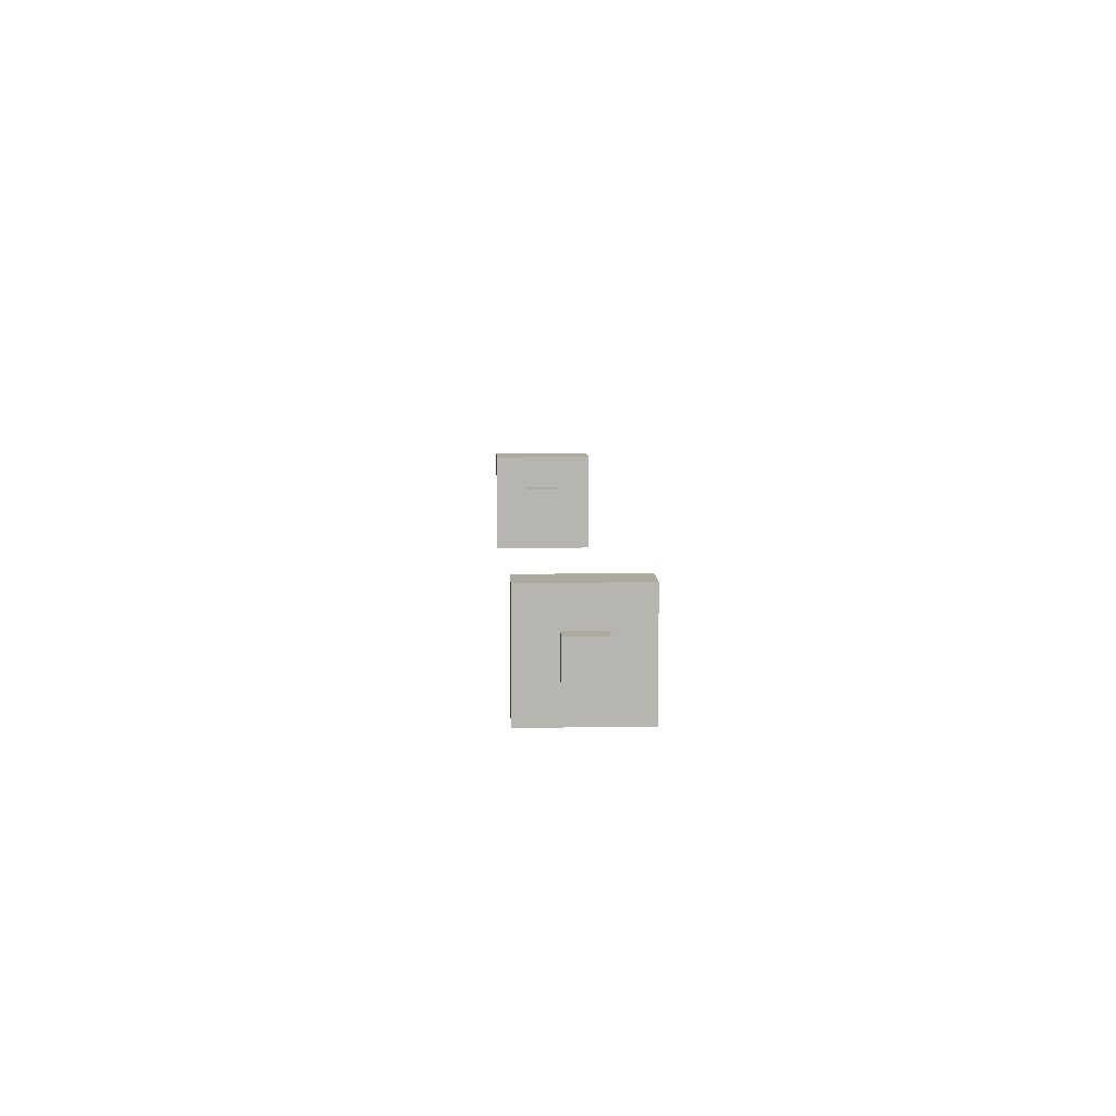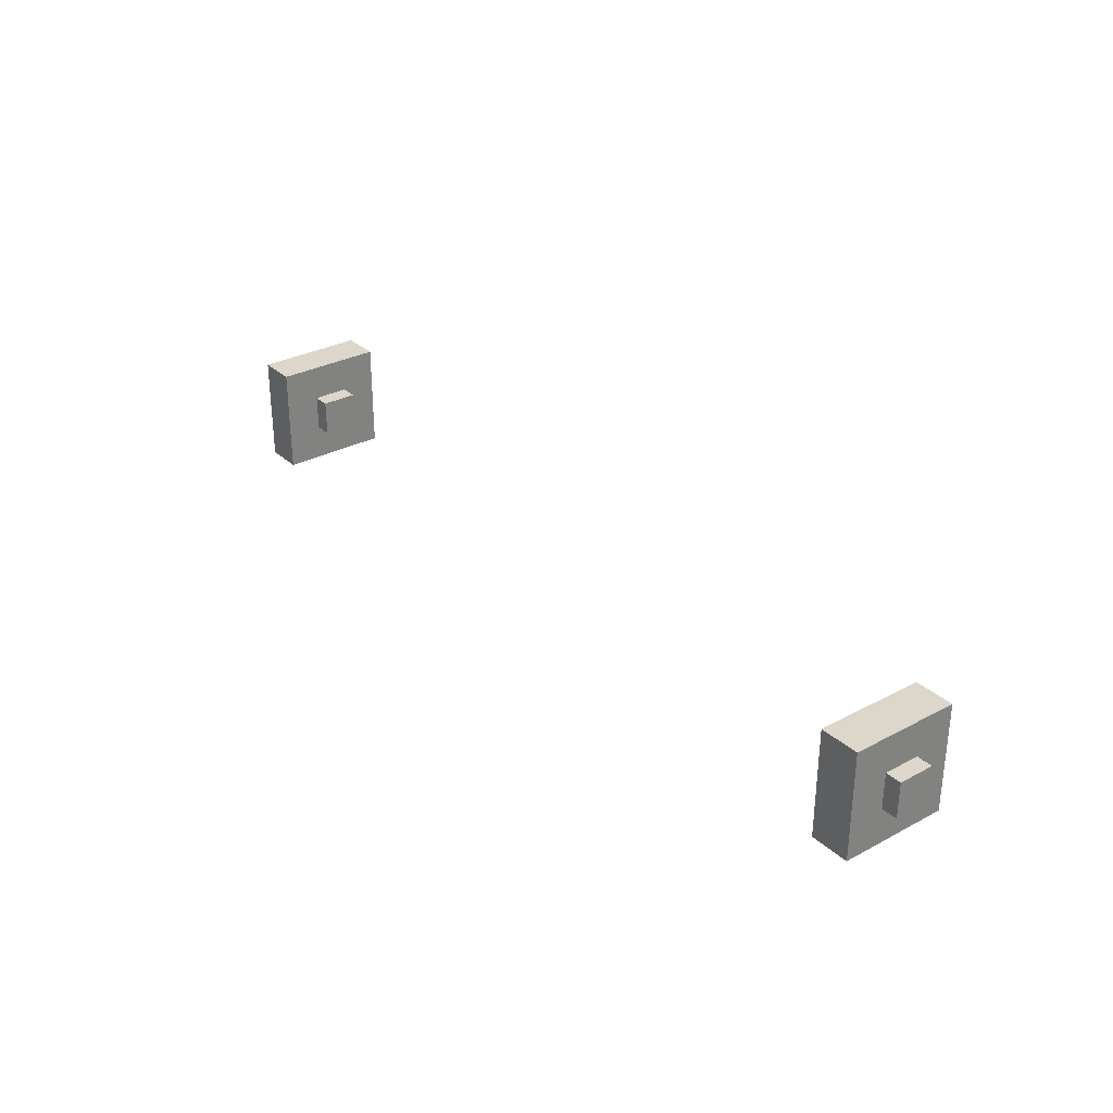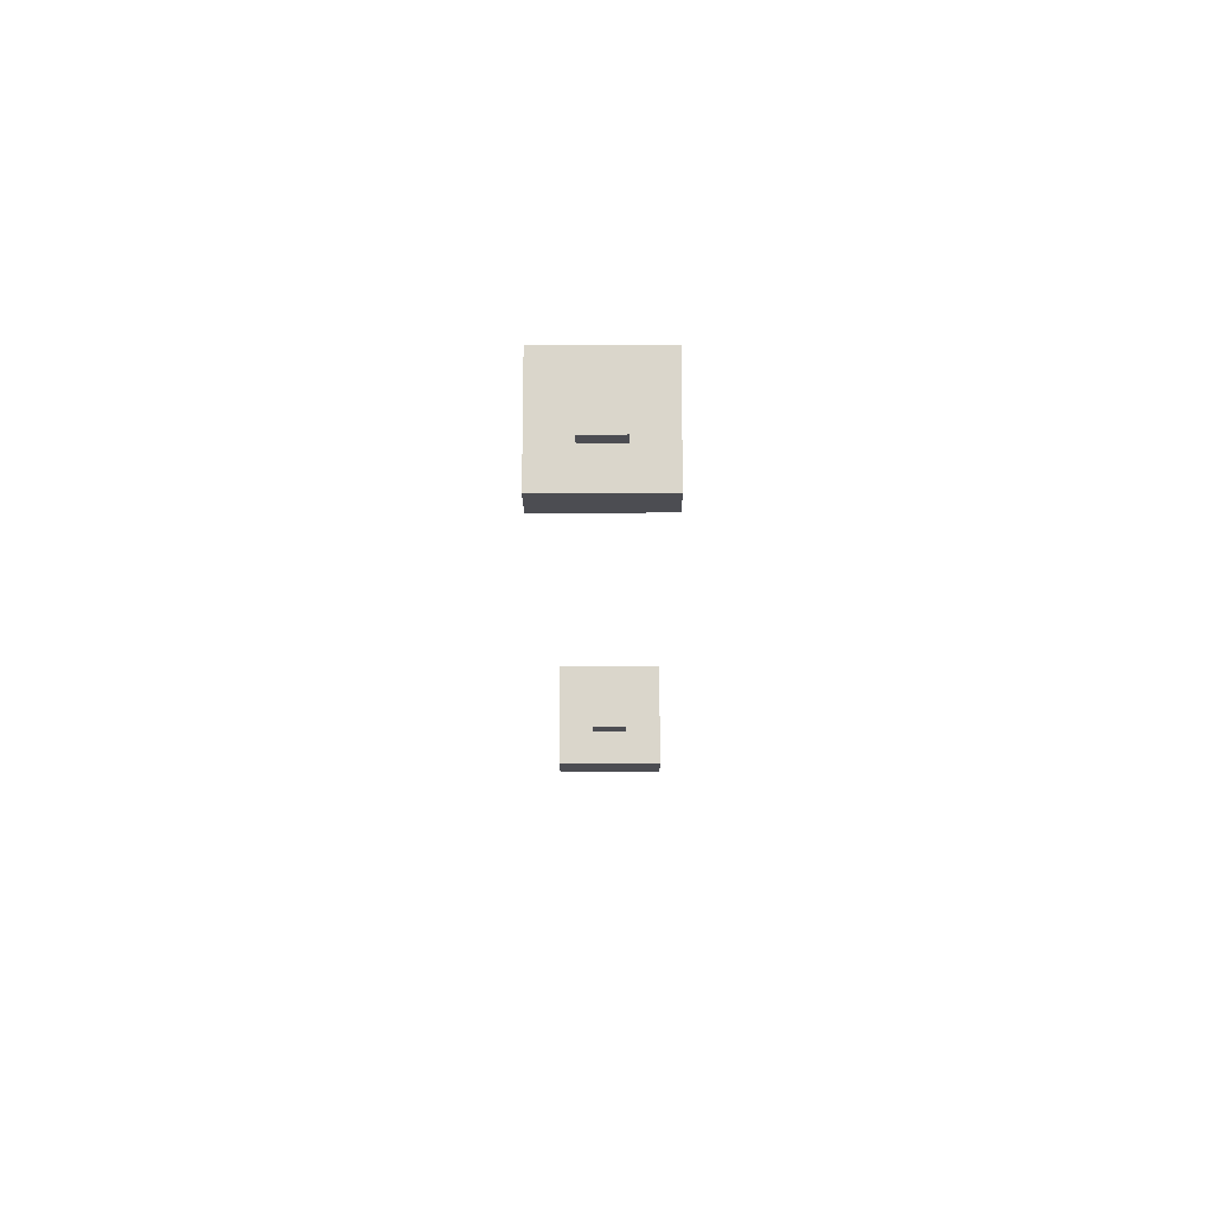
<metadata>
{"format":"obj","ext":"obj","renderer":"f3d","projection":"perspective","resolution":1024,"background":"white","views":[{"elev":9.1,"azim":-92.5,"up":"+Y"},{"elev":30.5,"azim":52.4,"up":"+Y"},{"elev":-16.4,"azim":90.4,"up":"+Y"}]}
</metadata>
<code>
o cube.269
v 1.431 0.6875 -2.125
v 1.431 0.6875 -1.75
v 1.431 1.062 -1.75
v 1.431 1.062 -2.125
v 1.569 0.6875 -2.125
v 1.569 1.062 -2.125
v 1.569 0.6875 -1.75
v 1.569 1.062 -1.75
v -1.569 0.6875 -2.125
v -1.569 0.6875 -1.75
v -1.569 1.062 -1.75
v -1.569 1.062 -2.125
v -1.431 0.6875 -2.125
v -1.431 1.062 -2.125
v -1.431 0.6875 -1.75
v -1.431 1.062 -1.75
v -1.631 0.8125 -2
v -1.631 0.8125 -1.875
v -1.631 0.9375 -1.875
v -1.631 0.9375 -2
v -1.369 0.8125 -2
v -1.369 0.9375 -2
v -1.369 0.8125 -1.875
v -1.369 0.9375 -1.875
v 1.375 0.8125 -2
v 1.375 0.8125 -1.875
v 1.375 0.9375 -1.875
v 1.375 0.9375 -2
v 1.625 0.8125 -2
v 1.625 0.9375 -2
v 1.625 0.8125 -1.875
v 1.625 0.9375 -1.875
f 1 2 3 4
f 5 1 4 6
f 7 5 6 8
f 2 7 8 3
f 8 6 4 3
f 2 1 5 7
f 9 10 11 12
f 13 9 12 14
f 15 13 14 16
f 10 15 16 11
f 16 14 12 11
f 10 9 13 15
f 17 18 19 20
f 21 17 20 22
f 23 21 22 24
f 18 23 24 19
f 24 22 20 19
f 18 17 21 23
f 25 26 27 28
f 29 25 28 30
f 31 29 30 32
f 26 31 32 27
f 32 30 28 27
f 26 25 29 31

</code>
